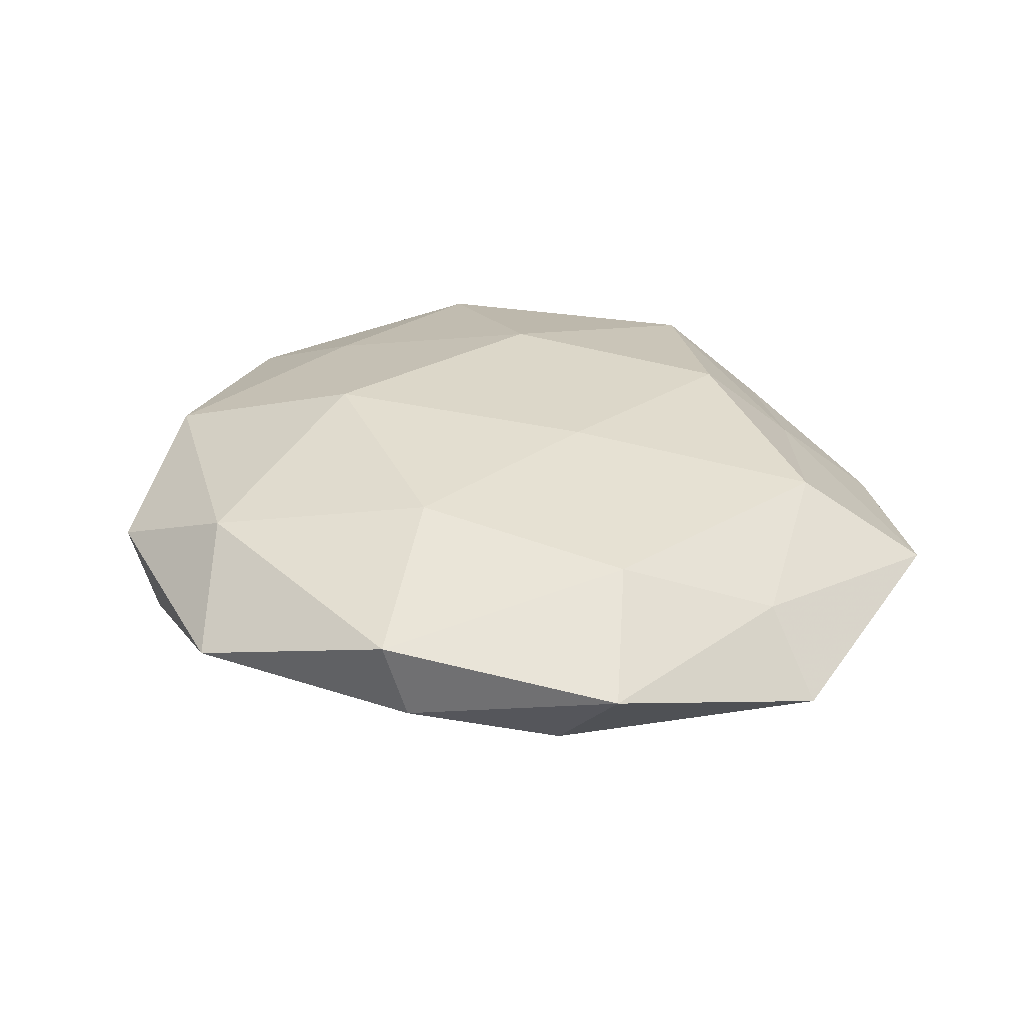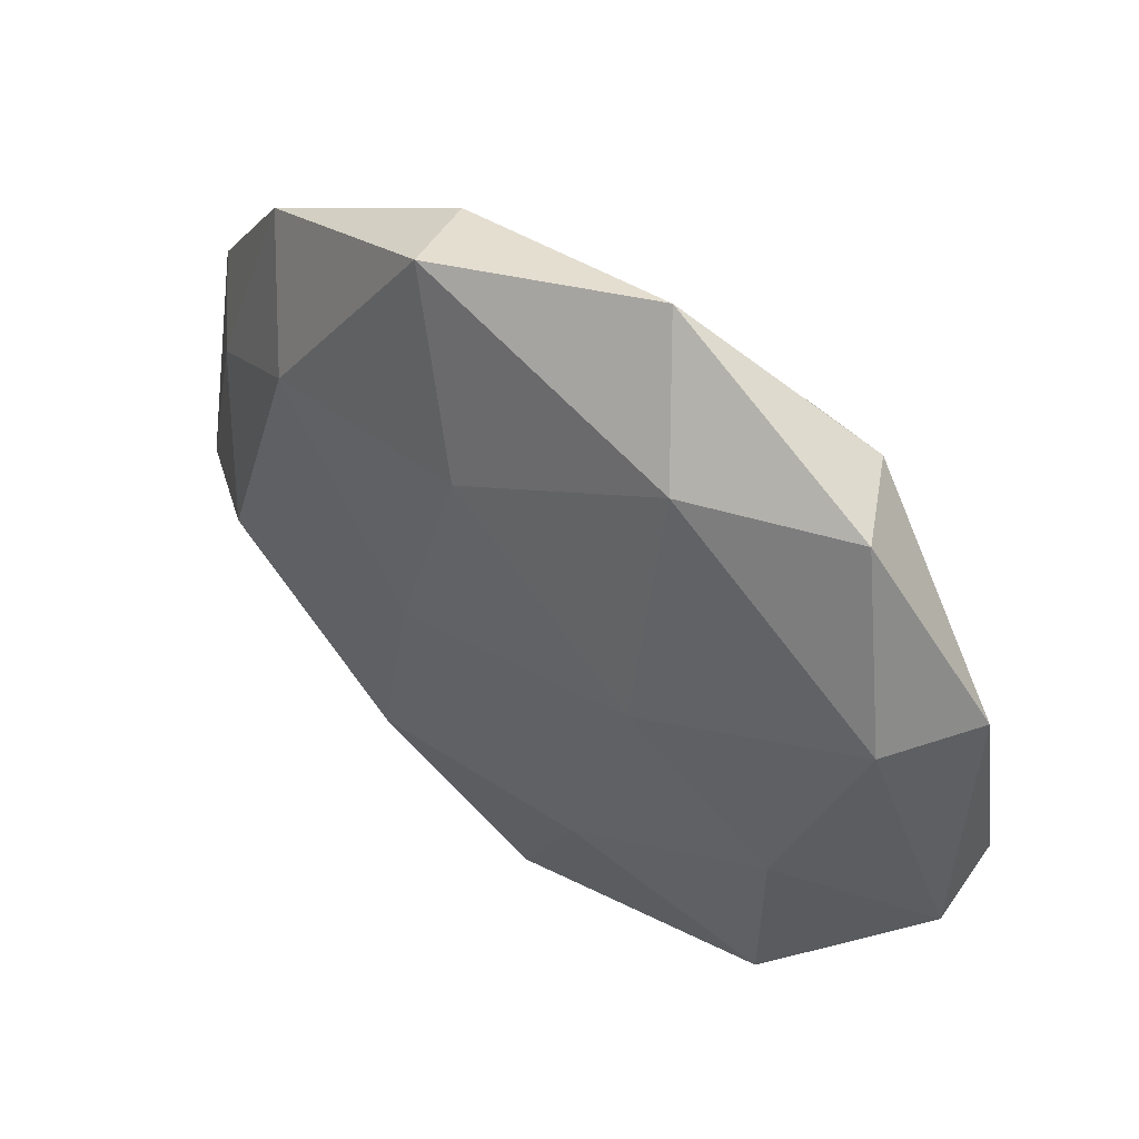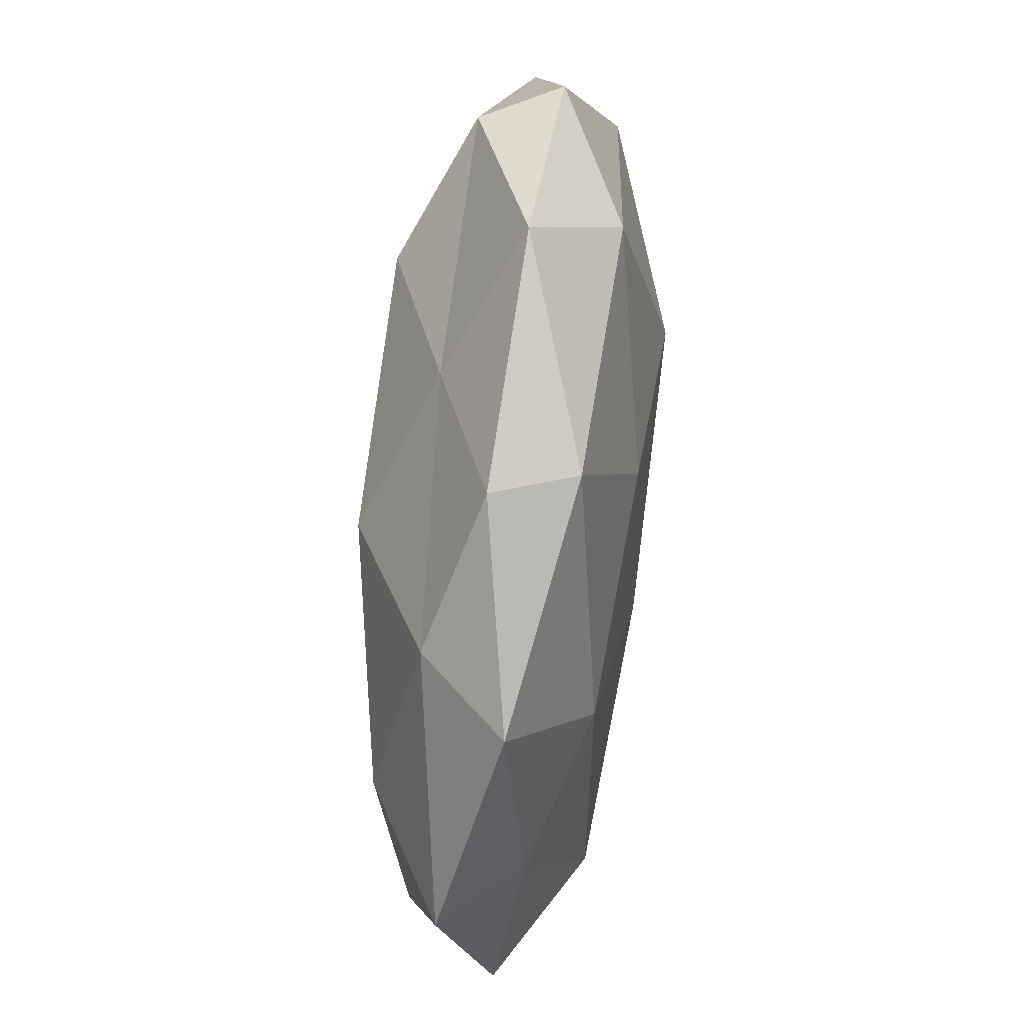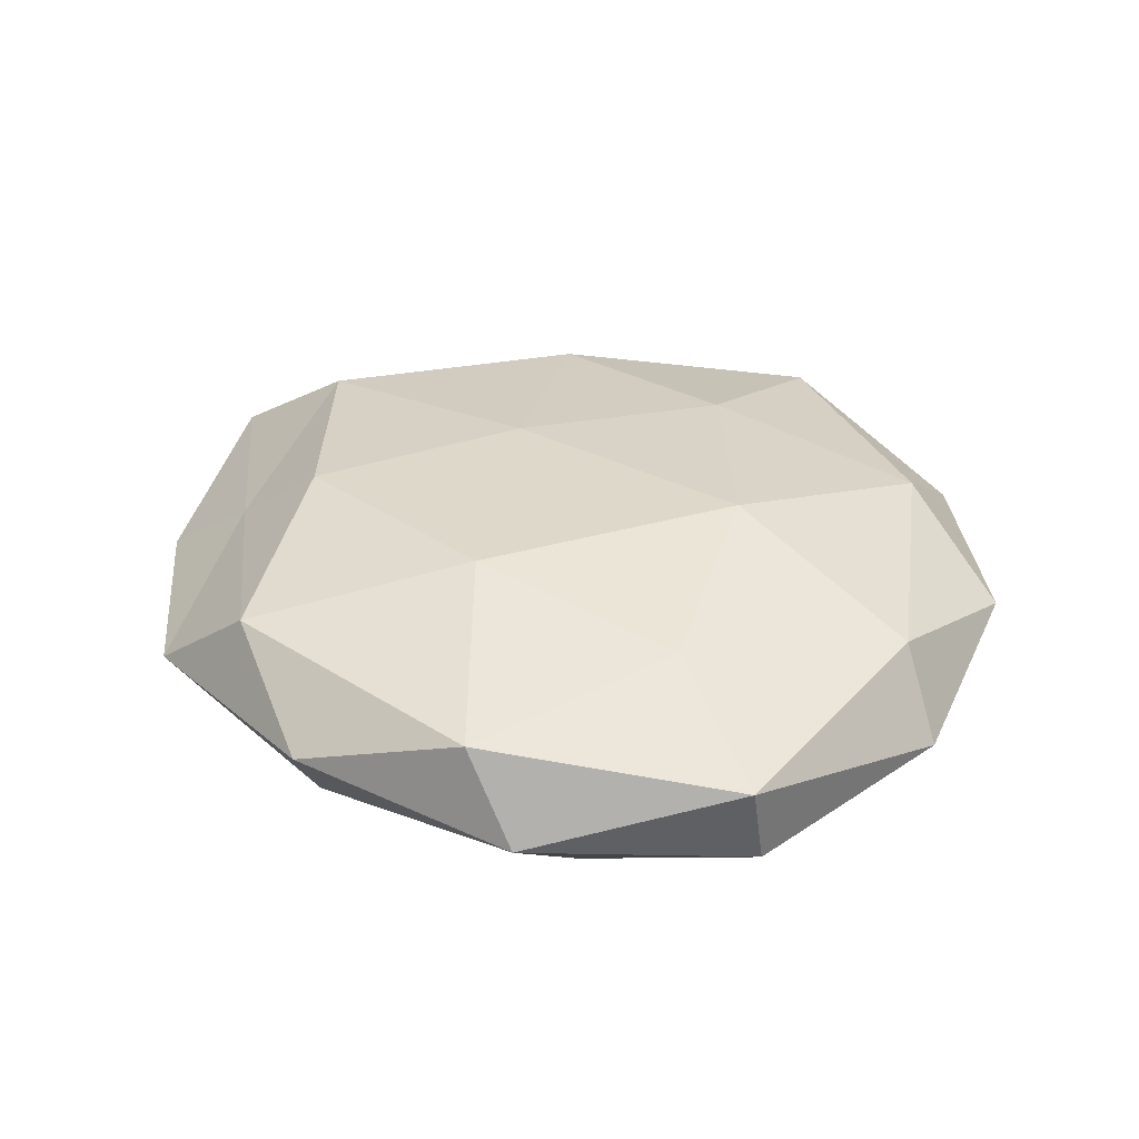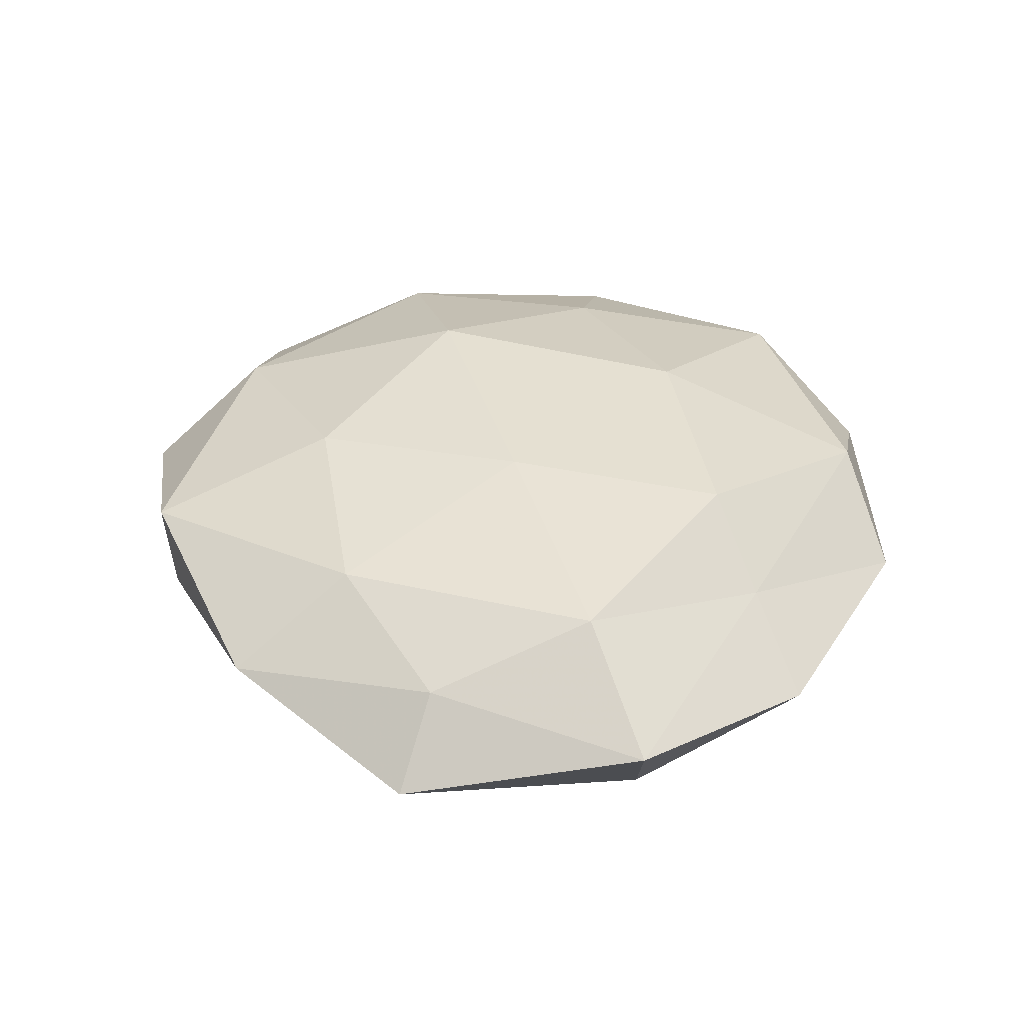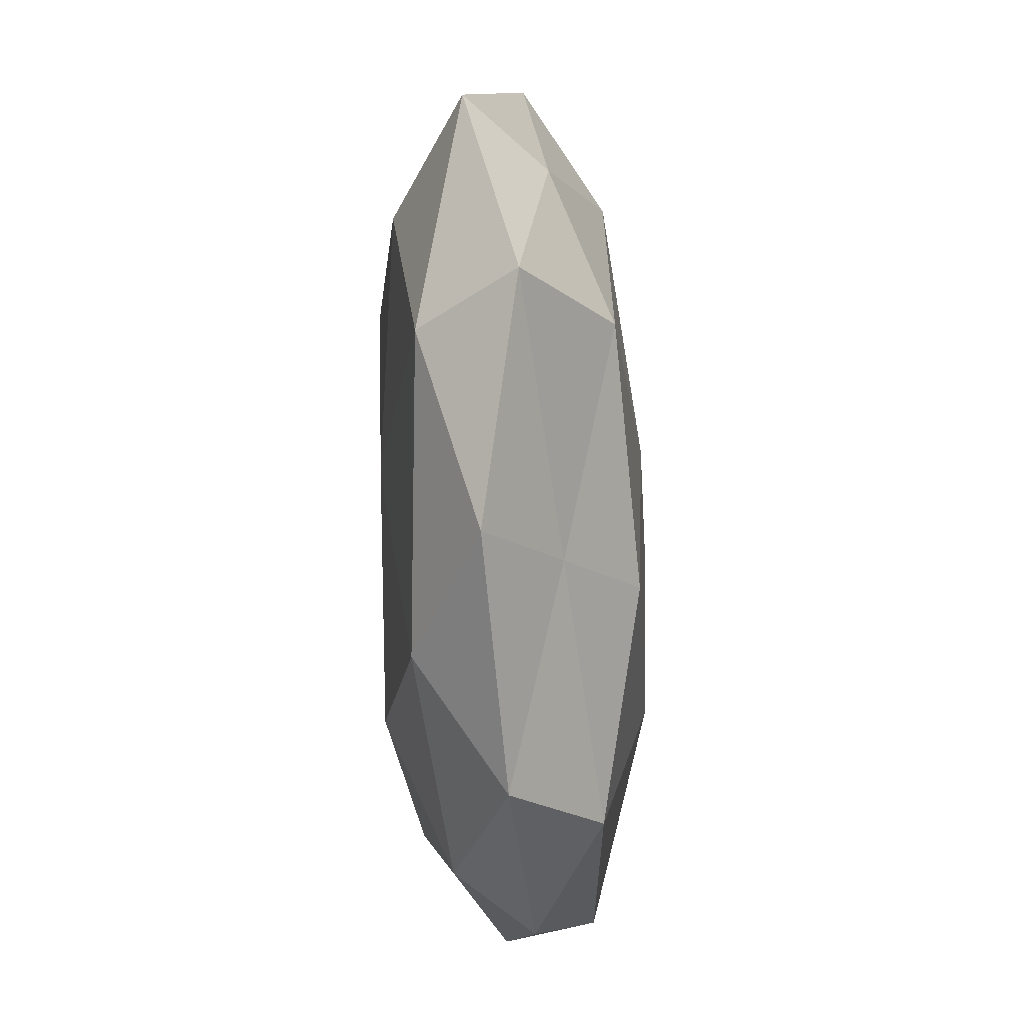
<metadata>
{"format":"obj","ext":"obj","renderer":"f3d","projection":"perspective","resolution":1024,"background":"white","views":[{"elev":31.1,"azim":-146.2,"up":"+Z"},{"elev":51.9,"azim":39.5,"up":"+Y"},{"elev":69.7,"azim":-84.5,"up":"+Y"},{"elev":32.1,"azim":56.1,"up":"+Z"},{"elev":36.1,"azim":-88.8,"up":"+Z"},{"elev":-43.6,"azim":-87.7,"up":"+Y"}]}
</metadata>
<code>
v 0.0548 -0.01021 -0.006398
v 0.04201 -0.03637 -0.00256
v 0.02106 0.01098 0.01763
v -0.01257 0.0001785 0.01662
v -0.04991 0.01027 0.006126
v 0.03519 -0.03825 0.009023
v 0.03739 -0.009893 0.01225
v -0.01732 0.04855 -0.001368
v 0.05545 -0.01228 0.00392
v -0.04186 0.03662 0.002914
v 0.03599 -0.02322 -0.01344
v 0.03346 0.04061 -0.007602
v -0.01831 -0.02794 0.01549
v -0.0149 0.05031 0.008789
v 0.04699 0.01738 0.009053
v 0.03916 0.03979 0.002331
v 0.01208 0.05502 0.0004415
v 0.004648 -0.02851 -0.01606
v -0.03367 0.02229 0.01265
v 0.01208 -0.02216 0.01627
v -0.03191 0.03486 -0.007559
v -0.02907 -0.03315 0.006802
v 0.01857 0.03103 -0.01608
v -0.04375 -0.01032 0.01334
v -0.0001673 -0.04835 0.01052
v 0.01288 0.001056 -0.01787
v 0.0535 0.01708 -0.002292
v -0.01413 0.02539 -0.01728
v -0.04961 -0.01678 -0.008943
v 0.01297 -0.04566 -0.007768
v 0.02038 0.04091 0.01087
v -0.01982 -0.008743 -0.01544
v 0.0391 0.01057 -0.01179
v -0.04022 -0.03872 -0.001913
v -0.02167 -0.04042 -0.01063
v -0.04188 0.01207 -0.01296
v -0.005199 0.02756 0.01528
v -0.01294 -0.05353 -1.535e-05
v -0.0586 0.01398 -0.003642
v -0.05867 -0.01718 0.002914
v -0.0007143 0.04169 -0.008439
v 0.0178 -0.05138 0.001926
f 1 9 2
f 9 6 2
f 9 7 6
f 2 11 1
f 14 8 10
f 15 3 7
f 15 7 9
f 17 8 14
f 16 12 17
f 19 10 5
f 14 10 19
f 3 4 20
f 7 3 20
f 20 6 7
f 20 4 13
f 21 10 8
f 24 13 4
f 24 4 19
f 5 24 19
f 22 13 24
f 25 6 20
f 13 25 20
f 22 25 13
f 26 11 18
f 27 9 1
f 15 9 27
f 16 27 12
f 16 15 27
f 26 28 23
f 30 11 2
f 30 18 11
f 31 3 15
f 16 31 15
f 17 14 31
f 16 17 31
f 18 32 26
f 32 28 26
f 33 1 11
f 12 33 23
f 33 11 26
f 23 33 26
f 27 1 33
f 27 33 12
f 35 18 30
f 35 32 18
f 29 32 35
f 34 29 35
f 21 28 36
f 32 36 28
f 29 36 32
f 3 37 4
f 19 4 37
f 37 14 19
f 31 37 3
f 31 14 37
f 38 25 22
f 34 38 22
f 35 30 38
f 34 35 38
f 39 5 10
f 39 10 21
f 36 39 21
f 29 39 36
f 40 24 5
f 22 24 40
f 34 22 40
f 34 40 29
f 40 5 39
f 40 39 29
f 17 41 8
f 12 41 17
f 8 41 21
f 12 23 41
f 41 28 21
f 41 23 28
f 2 6 42
f 25 42 6
f 42 30 2
f 38 42 25
f 38 30 42

</code>
